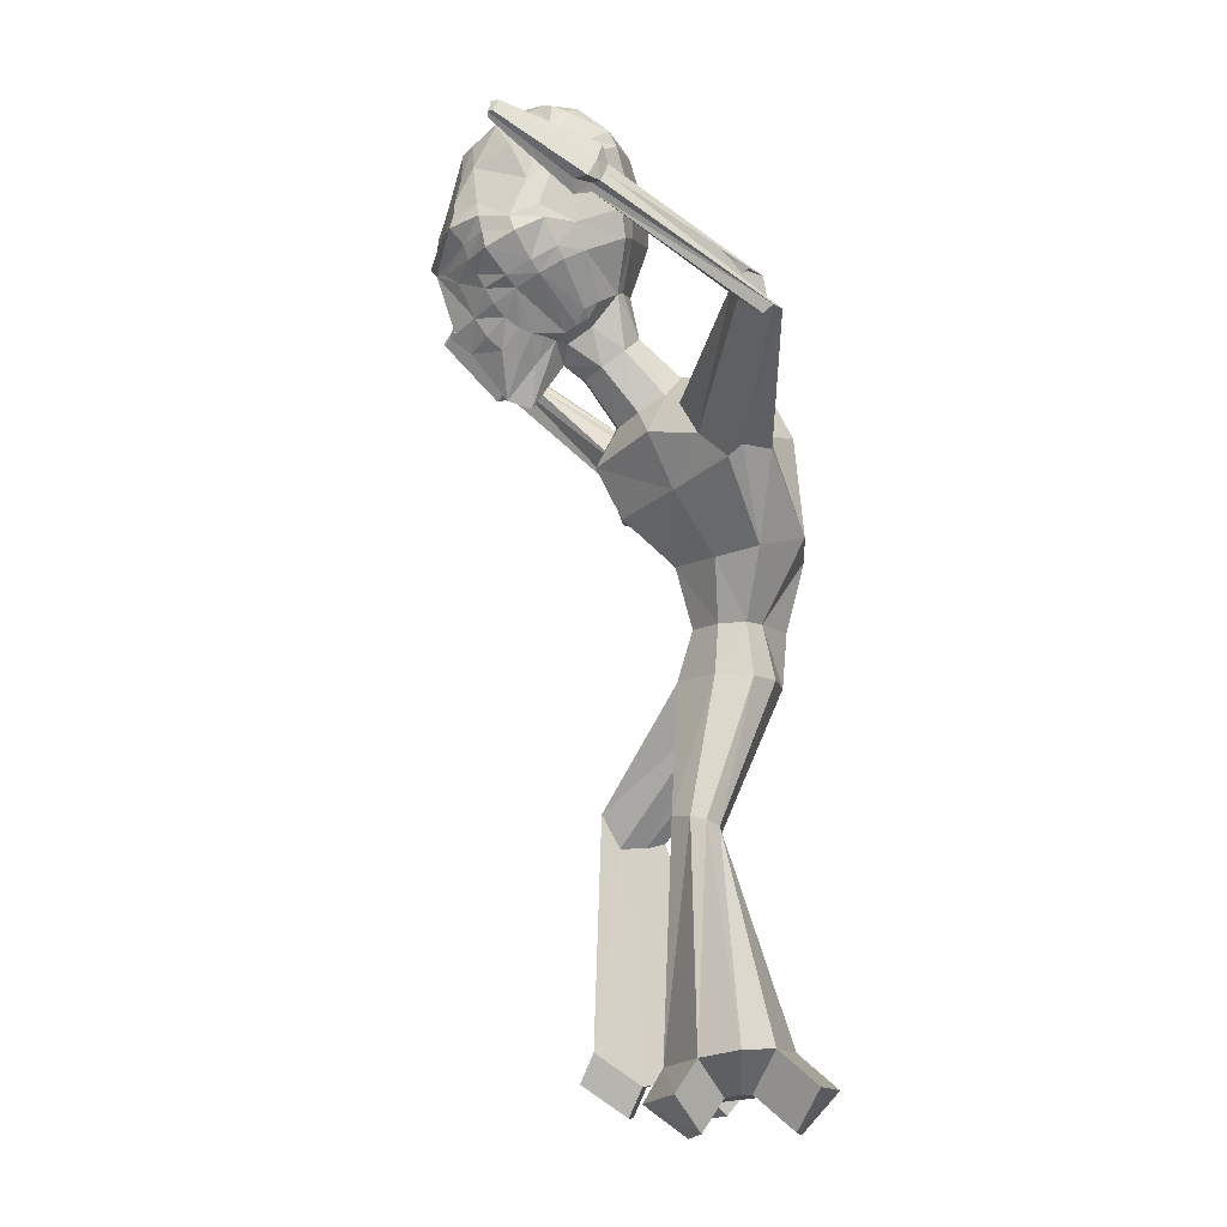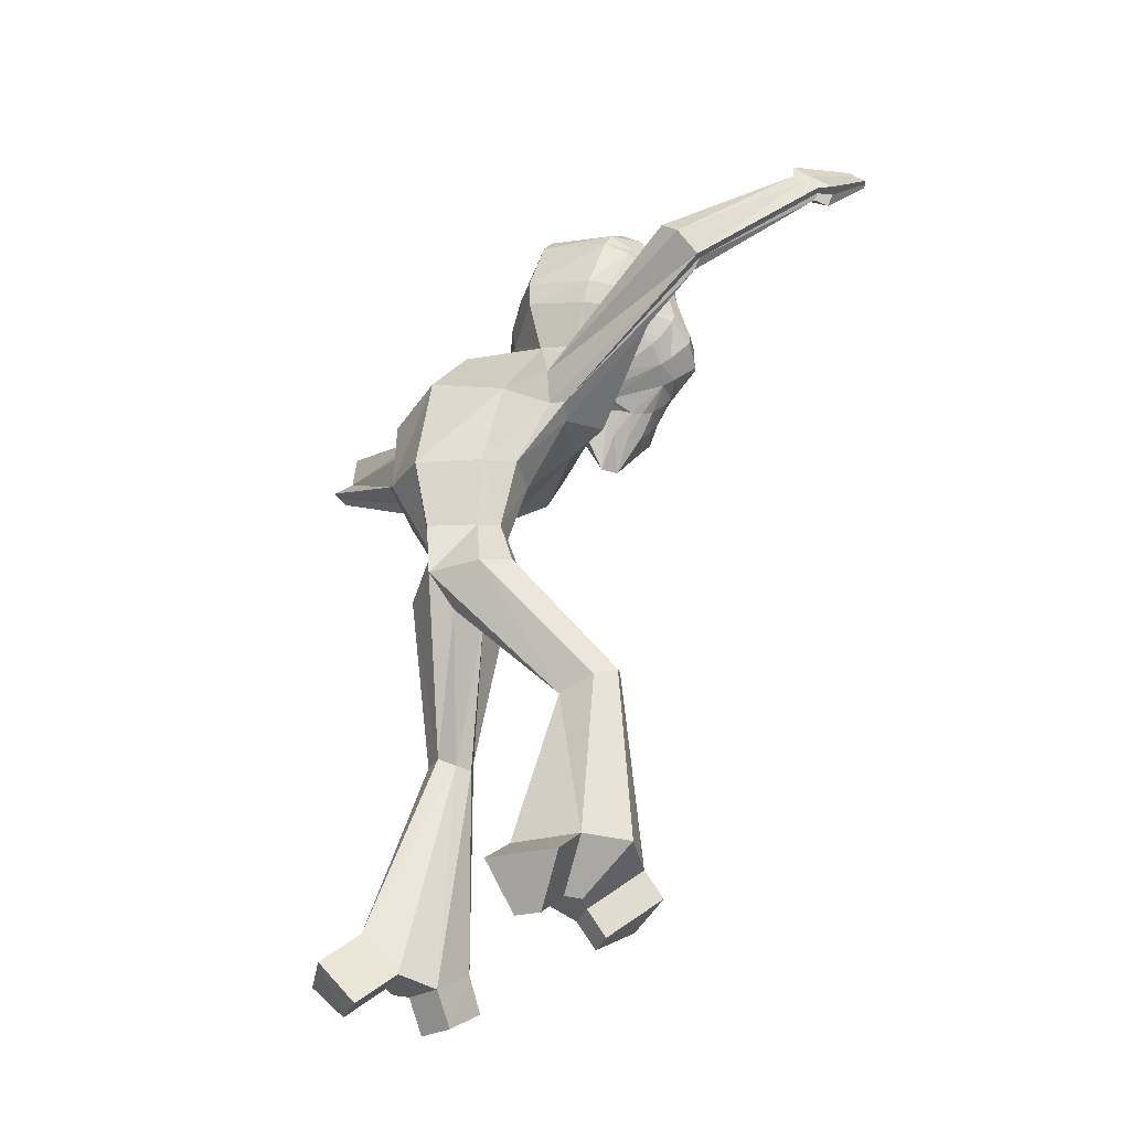
<metadata>
{"format":"obj","ext":"obj","renderer":"f3d","projection":"perspective","resolution":1024,"background":"white","views":[{"elev":-10.9,"azim":-102.0,"up":"+Y"},{"elev":-34.7,"azim":48.3,"up":"+Y"}]}
</metadata>
<code>
o Cube
v -0.4864 10.08 -2.35
v -0.9118 9.814 -2.182
v -1.025 9.684 -2.098
v -1.088 9.404 -1.992
v -1.098 8.867 -1.751
v -1.013 8.613 -1.636
v -0.689 8.199 -1.449
v -0.4656 10.03 -2.45
v -0.8782 9.693 -2.372
v -1.069 9.287 -2.237
v -1.139 9.009 -2.132
v -1.163 8.87 -2.078
v -1.097 8.609 -1.938
v -1.04 8.496 -1.862
v -0.691 8.12 -1.584
v -0.6005 8.053 -1.524
v -0.48 8.008 -1.467
v -1.118 8.876 -2.417
v -1.165 8.716 -2.368
v -1.035 8.469 -2.187
v -0.9718 8.366 -2.09
v -0.5777 7.984 -1.635
v -0.6428 9.51 -2.696
v -0.8325 9.075 -2.689
v -0.9184 8.925 -2.685
v -0.9521 8.76 -2.655
v -1.004 8.576 -2.628
v -0.8939 8.349 -2.405
v -0.8182 8.247 -2.292
v -0.5086 7.922 -1.739
v -0.2549 9.888 -2.643
v -0.4765 9.443 -2.791
v -0.5804 9.158 -2.868
v -0.6253 9.011 -2.887
v -0.6929 8.85 -2.935
v -0.6705 8.702 -2.789
v -0.6694 8.546 -2.74
v -0.6752 8.41 -2.651
v -0.6582 8.275 -2.575
v -0.6267 8.136 -2.481
v -0.5936 8.009 -2.356
v -0.5617 7.923 -2.214
v -0.5295 7.888 -2.079
v -0.4763 7.882 -1.948
v -0.4002 7.867 -1.816
v -0.3318 7.859 -1.682
v -0.2723 8.913 -2.932
v -0.2195 8.526 -2.905
v -0.3694 8.405 -2.793
v -0.3895 8.048 -2.628
v -0.3983 7.87 -2.512
v -0.4189 7.725 -2.357
v -0.3788 7.644 -2.176
v -0.3271 7.635 -2.001
v -0.05409 9.853 -2.714
v -0.1006 8.546 -2.971
v -0.1256 7.953 -2.78
v -0.1345 7.754 -2.615
v -0.1478 7.292 -2.255
v -0.1447 7.225 -2.004
v -0.1867 7.437 -1.724
v -0.13 7.694 -1.683
v 0.09715 8.903 -2.937
v 0.0191 8.518 -2.908
v 0.1631 8.387 -2.8
v 0.1515 8.026 -2.639
v 0.1404 7.852 -2.52
v 0.1531 7.705 -2.37
v 0.1103 7.626 -2.188
v 0.06462 7.621 -2.012
v 0.1501 9.875 -2.647
v 0.3377 9.416 -2.8
v 0.4207 9.125 -2.88
v 0.4552 8.975 -2.898
v 0.5112 8.811 -2.949
v 0.4823 8.663 -2.802
v 0.4728 8.508 -2.754
v 0.4738 8.37 -2.665
v 0.4432 8.235 -2.591
v 0.3962 8.099 -2.498
v 0.3518 7.976 -2.376
v 0.3139 7.892 -2.234
v 0.2819 7.861 -2.1
v 0.2297 7.859 -1.969
v 0.1537 7.844 -1.834
v 0.08597 7.844 -1.701
v -0.03992 10.19 -2.412
v 0.5097 9.472 -2.709
v 0.6702 9.024 -2.704
v 0.7467 8.87 -2.704
v 0.7701 8.703 -2.674
v 0.811 8.516 -2.649
v 0.6876 8.294 -2.427
v 0.6004 8.197 -2.315
v 0.2734 7.896 -1.765
v 0.9481 8.808 -2.44
v 0.986 8.645 -2.393
v 0.8401 8.405 -2.214
v 0.7683 8.306 -2.12
v 0.3522 7.954 -1.666
v 0.3723 10 -2.458
v 0.7647 9.639 -2.391
v 0.9297 9.221 -2.259
v 0.9854 8.939 -2.157
v 1.001 8.799 -2.102
v 0.916 8.542 -1.967
v 0.8503 8.432 -1.895
v 0.4779 8.08 -1.621
v 0.3799 8.022 -1.561
v 0.2601 7.985 -1.502
v 0.4 10.05 -2.359
v 0.8104 9.757 -2.201
v 0.9185 9.621 -2.119
v 0.9626 9.336 -2.015
v 0.9432 8.799 -1.776
v 0.8368 8.551 -1.671
v 0.4857 8.16 -1.488
v 0.3917 10.12 -2.264
v 0.8083 9.886 -2.01
v 0.8986 9.75 -1.917
v 0.9368 9.464 -1.768
v 0.3572 10.19 -2.181
v 0.5218 10.17 -2.071
v 0.6924 10.13 -1.943
v 0.7906 10.04 -1.821
v 0.8622 9.723 -1.606
v 0.8845 9.603 -1.523
v 0.8087 9.039 -1.285
v 0.7142 8.769 -1.242
v 0.3689 8.308 -1.255
v 0.1729 10.26 -2.233
v 0.2922 10.26 -2.116
v 0.4258 10.26 -1.977
v 0.6298 10.15 -1.676
v 0.7341 9.894 -1.378
v 0.7199 9.742 -1.3
v 0.6187 9.127 -1.129
v 0.5269 8.845 -1.123
v 0.2707 8.366 -1.176
v -0.03336 10.34 -2.186
v -0.0308 10.38 -2.033
v -0.02801 10.4 -1.857
v -0.02457 10.37 -1.452
v -0.02934 10.13 -1.109
v -0.03207 9.973 -0.9919
v -0.0513 9.303 -0.7837
v -0.06032 9.009 -0.8
v -0.08002 8.456 -0.9894
v -0.2432 10.27 -2.228
v -0.359 10.28 -2.109
v -0.4908 10.29 -1.967
v -0.6963 10.19 -1.662
v -0.8033 9.941 -1.364
v -0.8024 9.789 -1.284
v -0.7406 9.173 -1.108
v -0.6688 8.884 -1.097
v -0.4443 8.387 -1.143
v -0.4301 10.21 -2.172
v -0.5932 10.2 -2.059
v -0.7624 10.18 -1.928
v -0.8639 10.09 -1.804
v -0.9522 9.783 -1.586
v -0.978 9.662 -1.502
v -0.9366 9.097 -1.262
v -0.8636 8.821 -1.21
v -0.5504 8.337 -1.221
v -0.4708 10.14 -2.254
v -0.897 9.942 -1.991
v -0.9938 9.812 -1.896
v -1.045 9.528 -1.746
v -0.09175 7.092 -1.117
v -0.1341 7.554 -1.464
v 0.233 7.173 -1.065
v 0.1341 7.612 -1.413
v 0.3972 7.371 -0.8514
v 0.2713 7.776 -1.232
v 0.3075 7.575 -0.606
v 0.1979 7.948 -1.024
v 0.01673 7.665 -0.4611
v -0.04494 8.026 -0.9068
v -0.3045 7.59 -0.5185
v -0.3152 7.961 -0.949
v -0.4482 7.357 -0.7155
v -0.4543 7.795 -1.13
v -0.3813 7.184 -0.9767
v -0.3791 7.626 -1.343
v -0.04892 6.676 -1.339
v 0.8725 6.863 -1.068
v 1.223 7.119 -0.5944
v 0.9069 7.376 -0.1601
v 0.02412 7.57 0.1921
v -0.8331 7.483 0.1424
v -0.9498 7.168 -0.4935
v -0.8801 6.858 -0.996
v -0.02591 6.171 -1.064
v 0.6977 6.306 -0.7777
v 0.7156 6.716 0.2256
v 0.01251 6.969 0.6484
v -0.778 6.896 0.5029
v -2.644 7.912 -0.3029
v -0.7735 6.316 -0.7134
v -0.007798 5.712 -0.5176
v 0.5572 5.701 -0.2683
v 0.8047 5.74 0.09625
v 0.5598 5.769 0.3785
v -0.003707 5.823 0.8224
v -0.6263 5.933 0.6525
v -0.9358 5.765 0.1053
v -0.6333 5.696 -0.265
v -0.007001 5.082 -0.3414
v 0.3654 5.08 -0.1669
v 0.5214 5.075 0.06421
v 0.3707 5.082 0.2561
v -0.006931 5.085 0.6286
v -0.3846 5.09 0.2718
v -0.5397 5.084 0.07181
v -0.3841 5.082 -0.1776
v -0.01008 4.536 -0.5055
v 0.5258 4.588 -0.2182
v 0.7555 4.514 0.09607
v 0.5402 4.5 0.3579
v -0.007001 4.52 0.5824
v -0.5528 4.507 0.3575
v -0.7785 4.509 0.07754
v -0.5627 4.562 -0.2557
v -0.006565 4.211 -0.1631
v -0.007001 4.21 0.2351
v -0.825 2.97 -0.2689
v -1.089 3.004 -0.3559
v -1.202 3.055 -0.5121
v -1.105 3.095 -0.6451
v -0.8457 3.113 -0.7629
v -0.6765 2.876 -0.3942
v -0.6568 2.874 -0.5811
v -1.16 0.9022 0.3443
v -1.727 0.93 -0.007186
v -1.925 0.914 -0.3867
v -1.617 0.8467 -0.714
v -0.9723 0.7676 -0.883
v -0.9593 0.496 0.02588
v -1.344 0.523 -0.1313
v -1.416 0.5172 -0.2687
v -1.304 0.4929 -0.3872
v -0.8914 0.4444 -0.4116
v -1.193 7.309 -0.134
v -1.16 7.281 -0.5113
v -1.041 7.115 -0.7144
v -1.005 6.834 0.2006
v -1.284 6.761 -0.5913
v -1.39 6.612 0.1137
v -1.542 6.607 -0.2197
v -1.49 6.494 -0.3472
v -2.742 7.945 -0.4645
v -2.684 7.813 -0.6073
v -2.561 7.445 -0.1962
v -2.795 7.629 -0.5836
v -2.923 7.517 -0.201
v -2.983 7.538 -0.302
v -2.946 7.454 -0.392
v -3.198 8.668 -1.878
v -3.126 8.657 -1.976
v -3.047 8.547 -1.961
v -3.276 8.561 -1.919
v -3.157 8.464 -1.985
v -3.391 8.433 -1.986
v -3.341 8.424 -2.049
v -3.296 8.358 -2.038
v 1.234 6.984 -0.7672
v 1.354 7.082 -0.4968
v 1.232 7.183 -0.3926
v 1.197 6.401 -0.7889
v 3.536 8.597 -1.417
v 1.204 6.762 0.02381
v 1.17 6.266 -0.2742
v 1.329 6.35 -0.1209
v 1.168 6.389 -0.04024
v 2.792 7.499 -0.1156
v 2.955 7.63 -0.07866
v 3.061 7.561 0.07602
v 2.782 7.311 -0.3018
v 3.229 7.413 0.01586
v 3.107 7.158 -0.3375
v 3.209 7.24 -0.3142
v 3.276 7.196 -0.2168
v 3.608 8.708 -1.421
v 3.692 8.706 -1.328
v 3.645 8.522 -1.463
v 3.691 9.149 -2.232
v 3.768 8.609 -1.391
v 3.781 8.428 -1.543
v 3.826 8.498 -1.546
v 3.879 8.497 -1.487
v 0.8881 3.315 -1.08
v 1.271 3.319 -0.9153
v 1.438 3.205 -0.7274
v 1.285 3.146 -0.5395
v 0.9057 3.034 -0.4153
v 0.8967 2.972 -0.8867
v 0.9024 2.981 -0.6199
v 0.893 0.9437 -1.158
v 1.599 0.9526 -0.8792
v 1.896 0.9961 -0.4591
v 1.613 1.059 -0.06759
v 0.9228 1.123 0.2123
v 0.8857 0.61 -0.6613
v 1.141 0.6132 -0.5603
v 1.249 0.6289 -0.4082
v 1.146 0.6516 -0.2665
v 0.8947 0.6756 -0.159
v -3.218 8.839 -1.933
v -3.085 8.827 -2.101
v -2.947 8.644 -2.076
v -3.344 8.649 -2.007
v 3.435 8.679 -1.495
v -3.129 8.495 -2.12
v -3.53 8.423 -2.128
v -3.446 8.415 -2.235
v -3.359 8.301 -2.218
v -3.425 9.099 -2.91
v -3.377 9.095 -2.971
v -3.327 9.03 -2.962
v -3.47 9.031 -2.937
v -3.431 9.027 -2.985
v -3.392 8.976 -2.978
v -3.536 8.949 -2.981
v -3.505 8.947 -3.019
v -3.474 8.906 -3.013
v 3.553 8.861 -1.501
v 3.689 8.858 -1.348
v 3.611 8.557 -1.568
v -1.698 0.523 -0.9513
v 3.814 8.699 -1.452
v 3.833 8.404 -1.7
v 3.908 8.519 -1.704
v 3.994 8.517 -1.608
v 3.739 9.223 -2.235
v 3.794 9.222 -2.173
v 3.763 9.1 -2.262
v 3.801 9.158 -2.264
v 3.845 9.157 -2.215
v 3.853 9.038 -2.316
v 3.883 9.084 -2.317
v 3.918 9.084 -2.278
v -1.053 0.4362 -1.101
v -1.385 0.1692 -0.6245
v -0.9719 0.1207 -0.6489
v 1.036 0.6311 -1.269
v 1.742 0.64 -0.9903
v 1.029 0.2974 -0.7724
v 1.284 0.3006 -0.6714
v -1.369 0.5603 0.6976
v -1.935 0.5881 0.3462
v -1.168 0.1541 0.3792
v -1.553 0.1812 0.2221
v 1.75 0.706 0.3324
v 1.055 0.7723 0.6291
v 1.284 0.2989 0.1335
v 1.032 0.323 0.241
f 10 11 4
f 11 12 5
f 12 19 20
f 12 11 18
f 26 18 25
f 100 108 109
f 13 20 21
f 18 10 24
f 30 22 21
f 15 22 16
f 6 14 15
f 19 18 26
f 21 20 28
f 62 172 186
f 29 28 39
f 38 28 27
f 25 35 36
f 45 30 44
f 23 32 33
f 41 29 40
f 72 73 63
f 43 29 42
f 79 78 93
f 26 36 37
f 17 22 46
f 24 34 35
f 44 30 43
f 73 72 88
f 29 41 42
f 17 46 186
f 38 49 39
f 43 53 54
f 41 51 52
f 65 79 66
f 37 48 49
f 40 39 50
f 42 52 53
f 41 40 50
f 66 79 80
f 39 28 38
f 50 57 58
f 65 56 64
f 174 86 110
f 76 77 64
f 54 53 59
f 57 50 56
f 79 65 78
f 36 56 48
f 52 58 59
f 35 34 47
f 62 60 85
f 63 47 55
f 57 66 67
f 48 56 49
f 73 74 63
f 45 60 62
f 75 76 56
f 59 69 70
f 55 72 63
f 47 32 55
f 66 57 56
f 50 39 49
f 68 67 81
f 55 32 31
f 56 65 66
f 65 64 77
f 37 38 27
f 54 60 45
f 33 47 34
f 69 68 82
f 55 71 72
f 66 80 81
f 55 31 87
f 56 50 49
f 63 74 75
f 85 60 70
f 36 35 56
f 70 69 83
f 56 47 63
f 77 76 91
f 75 74 89
f 84 83 95
f 74 73 89
f 82 81 94
f 88 71 101
f 79 93 94
f 77 92 78
f 76 75 90
f 85 84 95
f 34 24 33
f 80 94 81
f 33 32 47
f 8 31 23
f 83 82 94
f 93 78 92
f 92 97 98
f 91 96 97
f 91 90 96
f 110 109 130
f 93 98 99
f 20 19 27
f 96 89 103
f 99 100 95
f 6 5 13
f 103 114 104
f 108 100 99
f 32 23 31
f 12 13 5
f 96 104 105
f 110 86 95
f 72 71 88
f 99 98 106
f 106 115 116
f 121 114 113
f 108 107 116
f 98 97 105
f 113 102 112
f 115 114 121
f 115 121 128
f 120 119 125
f 112 119 120
f 167 1 2
f 126 127 121
f 122 123 118
f 118 123 119
f 122 132 133
f 156 155 164
f 94 95 83
f 126 135 136
f 149 158 150
f 128 137 138
f 127 136 137
f 136 145 146
f 150 151 142
f 149 150 141
f 133 142 143
f 131 140 141
f 155 156 147
f 135 144 145
f 148 157 182
f 143 142 151
f 132 141 142
f 137 146 147
f 146 145 154
f 149 87 158
f 154 153 162
f 87 131 122
f 163 164 155
f 151 150 158
f 168 161 160
f 124 119 123
f 3 4 170
f 168 160 159
f 125 119 124
f 163 170 164
f 127 128 121
f 101 71 87
f 71 55 87
f 31 8 87
f 111 87 118
f 167 158 87
f 30 29 43
f 131 132 122
f 122 118 87
f 101 87 111
f 165 164 5
f 167 87 1
f 1 8 9
f 118 119 112
f 129 116 115
f 8 1 87
f 4 5 170
f 164 170 5
f 116 129 130
f 169 168 2
f 111 112 102
f 6 7 166
f 171 172 174
f 173 174 176
f 175 176 178
f 177 178 180
f 180 182 181
f 182 184 183
f 186 172 171
f 184 186 185
f 185 171 187
f 138 147 148
f 139 148 180
f 156 157 148
f 130 129 138
f 166 157 156
f 182 157 166
f 182 166 184
f 139 178 130
f 178 176 130
f 145 144 153
f 144 135 134
f 144 143 152
f 153 152 161
f 135 126 125
f 125 124 134
f 124 123 134
f 123 133 134
f 161 152 160
f 160 152 159
f 152 151 159
f 149 140 87
f 131 87 140
f 106 105 115
f 104 114 115
f 15 14 21
f 103 89 88
f 10 9 23
f 62 86 174
f 117 130 109
f 130 176 110
f 16 17 166
f 16 166 7
f 184 166 17
f 125 126 120
f 2 9 3
f 10 4 3
f 169 161 168
f 161 169 162
f 162 169 170
f 113 114 103
f 168 159 167
f 158 167 159
f 58 68 59
f 187 195 201
f 183 185 194
f 181 183 193
f 181 192 191
f 177 179 191
f 175 177 190
f 175 189 188
f 173 188 187
f 201 195 202
f 208 207 250
f 208 251 252
f 191 192 199
f 191 198 197
f 204 203 274
f 204 275 276
f 187 188 196
f 202 210 217
f 201 209 252
f 207 199 248
f 198 199 207
f 197 198 206
f 197 205 276
f 196 271 274
f 196 203 202
f 217 210 218
f 209 217 216
f 208 216 215
f 206 207 215
f 205 206 214
f 205 213 212
f 203 204 212
f 202 203 211
f 216 217 225
f 216 224 223
f 215 223 222
f 213 214 222
f 212 213 221
f 212 220 219
f 211 219 218
f 299 227 226
f 226 234 232
f 227 222 228
f 226 218 293
f 227 299 297
f 240 241 243
f 234 244 239
f 233 228 235
f 225 218 232
f 224 225 231
f 224 230 229
f 223 229 228
f 239 244 346
f 238 243 242
f 236 237 242
f 235 351 353
f 244 234 233
f 231 232 239
f 230 231 238
f 229 230 237
f 229 236 235
f 233 234 226
f 251 250 257
f 251 258 259
f 252 259 256
f 250 248 255
f 192 245 248
f 194 201 249
f 193 194 247
f 193 246 245
f 258 257 265
f 258 266 267
f 256 259 267
f 257 255 263
f 245 200 255
f 249 256 254
f 246 247 254
f 246 253 200
f 266 265 316
f 266 317 318
f 267 318 315
f 265 263 313
f 200 260 263
f 254 256 264
f 253 254 262
f 200 253 261
f 275 274 282
f 275 283 284
f 273 276 284
f 274 271 280
f 188 268 271
f 190 197 273
f 189 190 270
f 189 269 268
f 283 282 290
f 283 291 292
f 284 292 289
f 282 280 287
f 268 277 280
f 273 281 279
f 270 279 278
f 269 278 277
f 291 290 333
f 291 334 335
f 292 335 332
f 290 287 330
f 280 277 272
f 281 289 286
f 278 279 286
f 278 285 272
f 298 293 300
f 299 309 304
f 308 305 306
f 299 298 305
f 221 222 297
f 220 221 296
f 220 295 294
f 219 294 293
f 303 355 357
f 303 308 307
f 301 302 307
f 306 350 348
f 297 304 303
f 296 303 302
f 295 302 301
f 294 301 300
f 317 316 325
f 317 326 327
f 318 327 324
f 316 313 322
f 260 310 313
f 262 264 315
f 261 262 312
f 261 311 310
f 321 324 323
f 319 320 323
f 324 327 326
f 322 323 326
f 313 310 319
f 315 324 321
f 311 312 321
f 311 320 319
f 334 333 341
f 334 342 343
f 335 343 340
f 333 330 338
f 272 314 330
f 286 289 332
f 285 286 329
f 285 328 314
f 337 340 339
f 288 336 339
f 340 343 342
f 338 339 342
f 330 314 288
f 332 340 337
f 328 329 337
f 328 336 288
f 344 346 345
f 243 238 331
f 243 345 346
f 239 344 331
f 347 348 350
f 305 300 347
f 306 305 349
f 301 348 347
f 351 352 354
f 241 354 352
f 241 240 353
f 235 236 352
f 356 358 357
f 304 309 358
f 308 357 358
f 304 356 355
f 4 11 5
f 13 12 20
f 19 12 18
f 14 13 21
f 10 18 11
f 18 24 25
f 29 30 21
f 7 6 15
f 27 19 26
f 29 21 28
f 46 62 186
f 40 29 39
f 26 25 36
f 24 23 33
f 27 26 37
f 22 17 16
f 30 45 46
f 46 22 30
f 25 24 35
f 89 73 88
f 184 17 186
f 44 43 54
f 42 41 52
f 38 37 49
f 43 42 53
f 51 41 50
f 51 50 58
f 176 174 110
f 56 76 64
f 60 54 59
f 37 36 48
f 58 52 51
f 52 59 53
f 56 35 47
f 86 62 85
f 58 57 67
f 46 45 62
f 60 59 70
f 82 68 81
f 78 65 77
f 44 54 45
f 83 69 82
f 67 66 81
f 56 63 75
f 84 85 70
f 84 70 83
f 92 77 91
f 90 75 89
f 102 88 101
f 80 79 94
f 91 76 90
f 9 8 23
f 93 92 98
f 92 91 97
f 94 93 99
f 28 20 27
f 89 96 90
f 96 103 104
f 94 99 95
f 14 6 13
f 107 108 99
f 97 96 105
f 100 109 110
f 110 95 100
f 95 86 85
f 107 99 106
f 107 106 116
f 120 121 113
f 117 108 116
f 106 98 105
f 113 112 120
f 168 167 2
f 120 126 121
f 123 122 133
f 165 156 164
f 127 126 136
f 129 128 138
f 128 127 137
f 137 136 146
f 141 150 142
f 140 149 141
f 134 133 143
f 132 131 141
f 146 155 147
f 136 135 145
f 180 148 182
f 152 143 151
f 133 132 142
f 138 137 147
f 155 146 154
f 163 154 162
f 154 163 155
f 159 151 158
f 169 3 170
f 6 165 5
f 2 1 9
f 111 118 112
f 128 129 115
f 117 116 130
f 3 169 2
f 101 111 102
f 165 6 166
f 173 171 174
f 175 173 176
f 177 175 178
f 179 177 180
f 179 180 181
f 181 182 183
f 185 186 171
f 183 184 185
f 194 185 187
f 139 138 148
f 178 139 180
f 147 156 148
f 139 130 138
f 165 166 156
f 154 145 153
f 143 144 134
f 153 144 152
f 162 153 161
f 134 135 125
f 105 104 115
f 22 15 21
f 102 103 88
f 24 10 23
f 172 62 174
f 108 117 109
f 15 16 7
f 9 10 3
f 163 162 170
f 102 113 103
f 68 58 67
f 68 69 59
f 194 187 201
f 193 183 194
f 192 181 193
f 179 181 191
f 190 177 191
f 189 175 190
f 173 175 188
f 171 173 187
f 209 201 202
f 251 208 250
f 209 208 252
f 198 191 199
f 190 191 197
f 275 204 274
f 205 204 276
f 195 187 196
f 209 202 217
f 249 201 252
f 250 207 248
f 206 198 207
f 205 197 206
f 273 197 276
f 203 196 274
f 195 196 202
f 225 217 218
f 208 209 216
f 207 208 215
f 214 206 215
f 213 205 214
f 204 205 212
f 211 203 212
f 210 202 211
f 224 216 225
f 215 216 223
f 214 215 222
f 221 213 222
f 220 212 221
f 211 212 219
f 210 211 218
f 298 299 226
f 218 226 232
f 233 227 228
f 298 226 293
f 222 227 297
f 243 244 240
f 241 242 243
f 232 234 239
f 240 233 235
f 231 225 232
f 230 224 231
f 223 224 229
f 222 223 228
f 344 239 346
f 237 238 242
f 241 236 242
f 240 235 353
f 240 244 233
f 238 231 239
f 237 230 238
f 236 229 237
f 228 229 235
f 227 233 226
f 258 251 257
f 252 251 259
f 249 252 256
f 257 250 255
f 199 192 248
f 247 194 249
f 246 193 247
f 192 193 245
f 266 258 265
f 259 258 267
f 264 256 267
f 265 257 263
f 248 245 255
f 247 249 254
f 253 246 254
f 245 246 200
f 317 266 316
f 267 266 318
f 264 267 315
f 316 265 313
f 255 200 263
f 262 254 264
f 261 253 262
f 260 200 261
f 283 275 282
f 276 275 284
f 281 273 284
f 282 274 280
f 196 188 271
f 270 190 273
f 269 189 270
f 188 189 268
f 291 283 290
f 284 283 292
f 281 284 289
f 290 282 287
f 271 268 280
f 270 273 279
f 269 270 278
f 268 269 277
f 334 291 333
f 292 291 335
f 289 292 332
f 333 290 330
f 287 280 272
f 279 281 286
f 285 278 286
f 277 278 272
f 305 298 300
f 297 299 304
f 305 308 309
f 308 306 307
f 309 299 305
f 296 221 297
f 295 220 296
f 219 220 294
f 218 219 293
f 308 303 357
f 302 303 307
f 306 301 307
f 301 306 348
f 296 297 303
f 295 296 302
f 294 295 301
f 293 294 300
f 326 317 325
f 318 317 327
f 315 318 324
f 325 316 322
f 263 260 313
f 312 262 315
f 311 261 312
f 260 261 310
f 320 321 323
f 322 319 323
f 323 324 326
f 325 322 326
f 322 313 319
f 312 315 321
f 320 311 321
f 310 311 319
f 342 334 341
f 335 334 343
f 332 335 340
f 341 333 338
f 287 272 330
f 329 286 332
f 328 285 329
f 272 285 314
f 336 337 339
f 338 288 339
f 339 340 342
f 341 338 342
f 338 330 288
f 329 332 337
f 336 328 337
f 314 328 288
f 331 344 345
f 345 243 331
f 244 243 346
f 238 239 331
f 349 347 350
f 349 305 347
f 350 306 349
f 300 301 347
f 353 351 354
f 236 241 352
f 354 241 353
f 351 235 352
f 355 356 357
f 356 304 358
f 309 308 358
f 303 304 355

</code>
